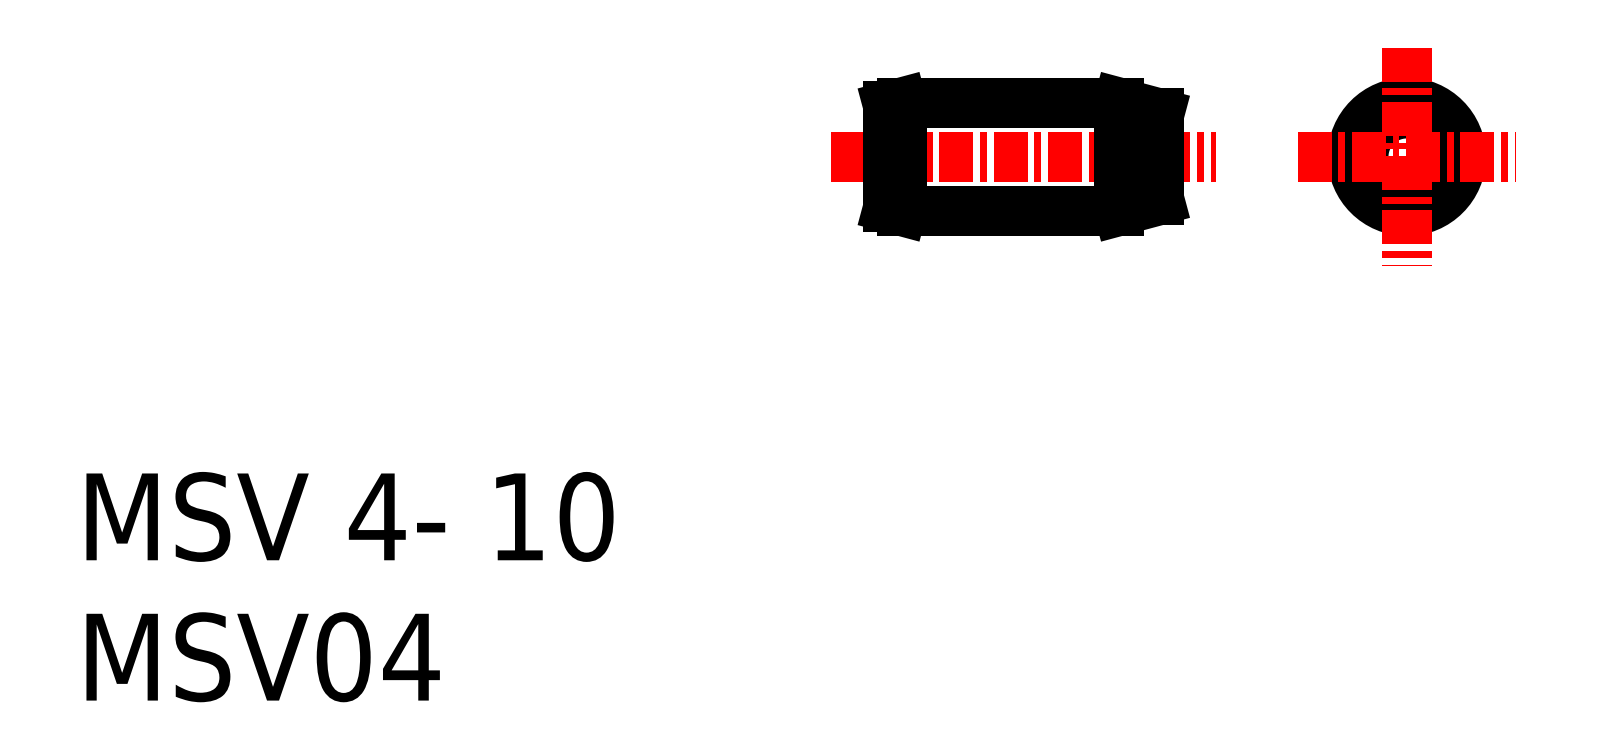
<metadata>
{"format":"dxf","ext":"dxf","renderer":"ezdxf+matplotlib","layout":"modelspace","background":"white","min_lineweight":24,"dpi":150}
</metadata>
<code>
0
SECTION
2
ENTITIES
0
LINE
8
0
10
104.6
20
204.4
30
0
11
112.6
21
204.4
31
0
0
LINE
8
0
10
104.6
20
208.4
30
0
11
112.6
21
208.4
31
0
0
LINE
8
CENTER
10
102
20
206.4
30
0
11
116.2
21
206.4
31
0
0
TEXT
8
0
10
74.19
20
186.4
30
0
40
3.2
1
MSV04
0
TEXT
8
0
10
74.19
20
191.5
30
0
40
3.2
1
MSV 4- 10
0
LINE
8
0
10
104.6
20
208.4
30
0
11
104.6
21
204.4
31
0
0
LINE
8
0
10
104.1
20
208.3
30
0
11
104.1
21
204.6
31
0
0
LINE
8
0
10
104.6
20
204.4
30
0
11
104.1
21
204.6
31
0
0
LINE
8
0
10
104.6
20
208.4
30
0
11
104.1
21
208.3
31
0
0
LINE
8
0
10
114.1
20
208
30
0
11
114.1
21
204.8
31
0
0
LINE
8
0
10
112.6
20
208.4
30
0
11
112.6
21
204.4
31
0
0
LINE
8
0
10
112.6
20
204.4
30
0
11
114.1
21
204.8
31
0
0
LINE
8
0
10
112.6
20
208.4
30
0
11
114.1
21
208
31
0
0
CIRCLE
8
0
10
123.3
20
206.4
30
0
40
1.598
0
CIRCLE
8
0
10
123.3
20
206.4
30
0
40
2
0
LINE
8
CENTER
10
119.2
20
206.4
30
0
11
127.3
21
206.4
31
0
0
LINE
8
CENTER
10
123.3
20
210.4
30
0
11
123.3
21
202.4
31
0
0
ENDSEC
0
EOF

</code>
